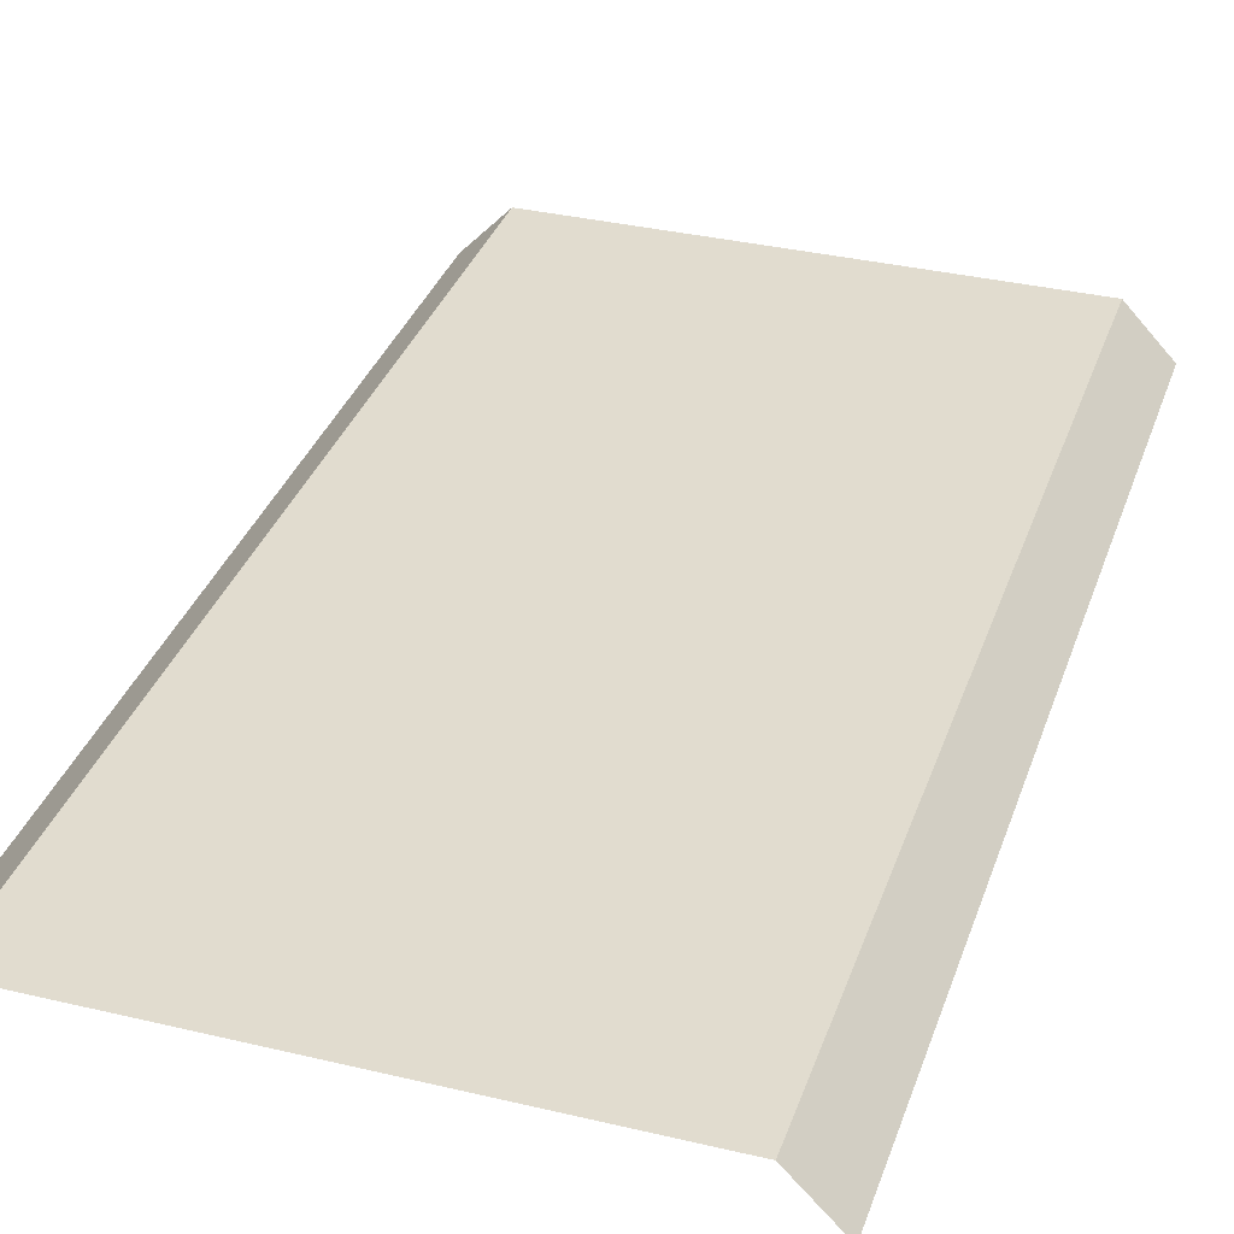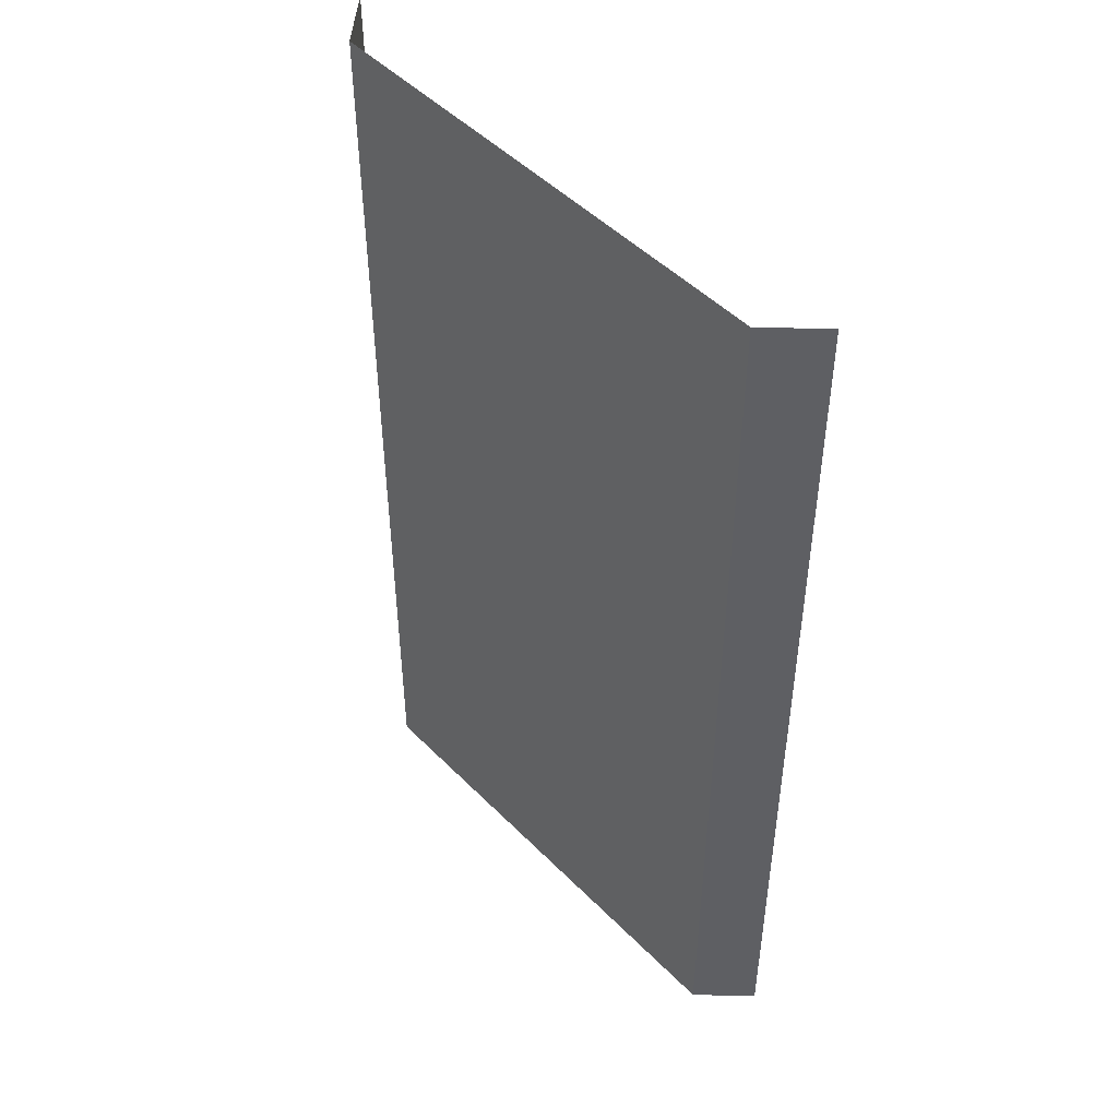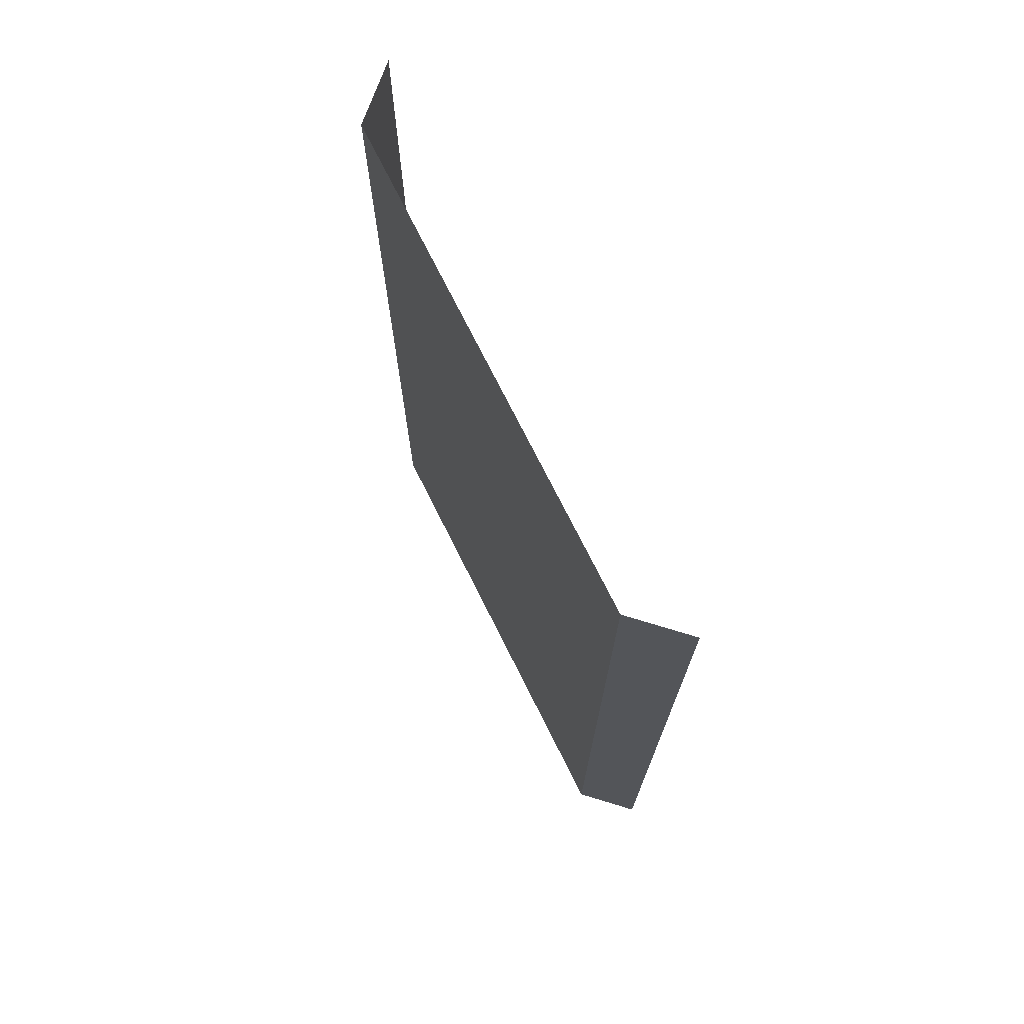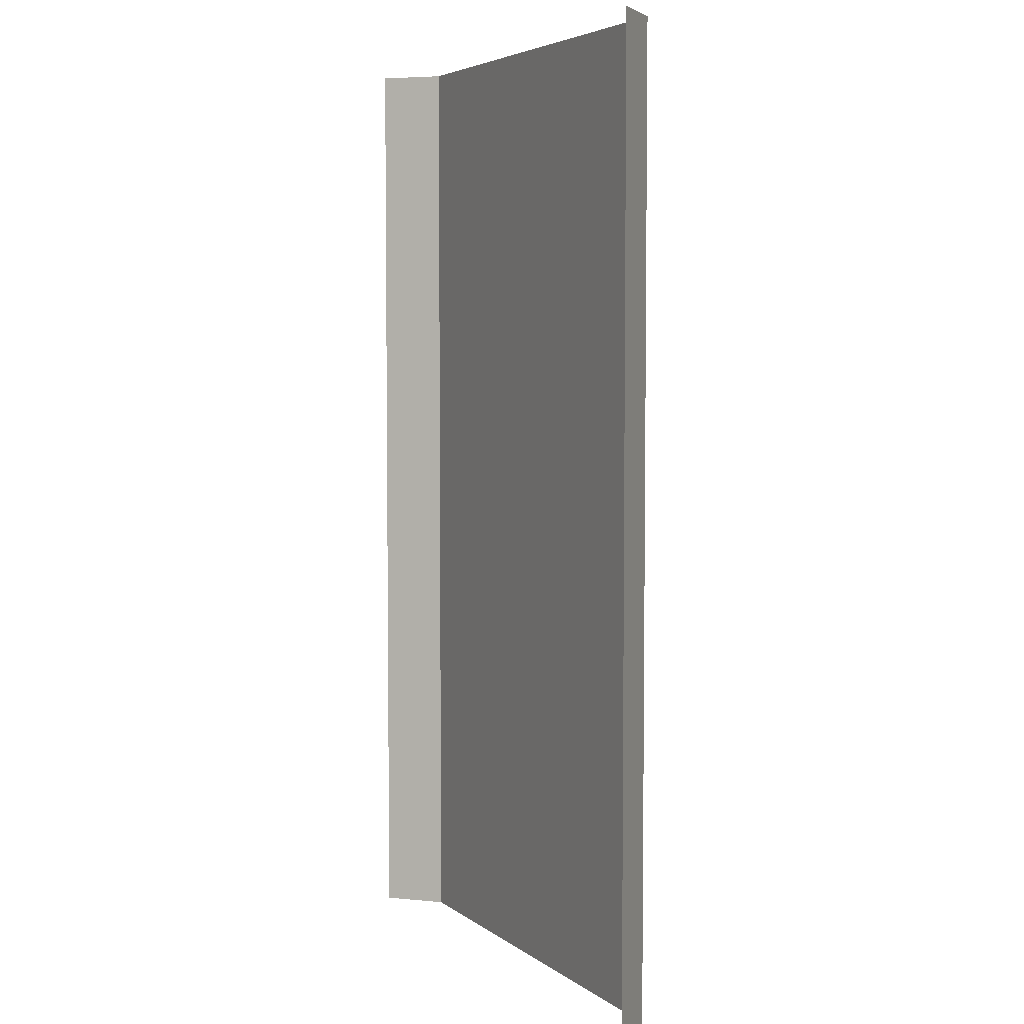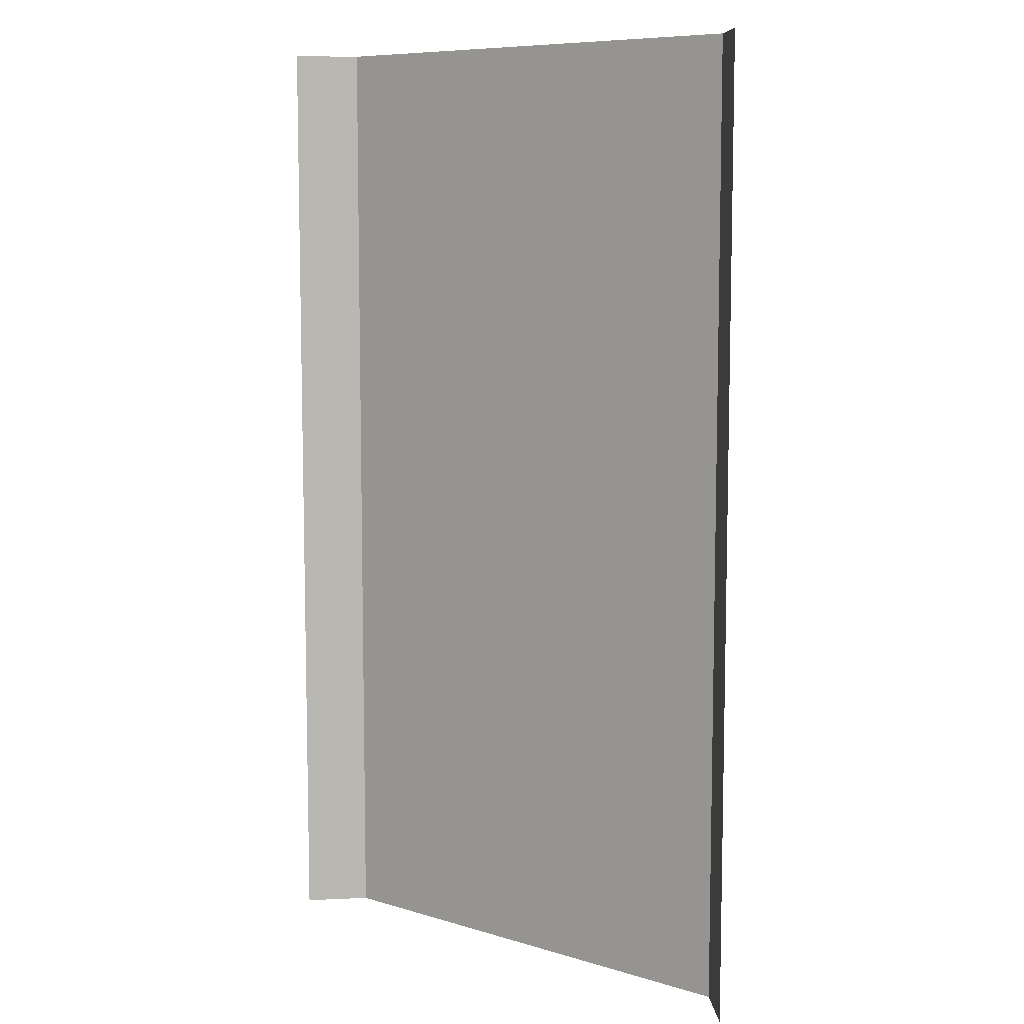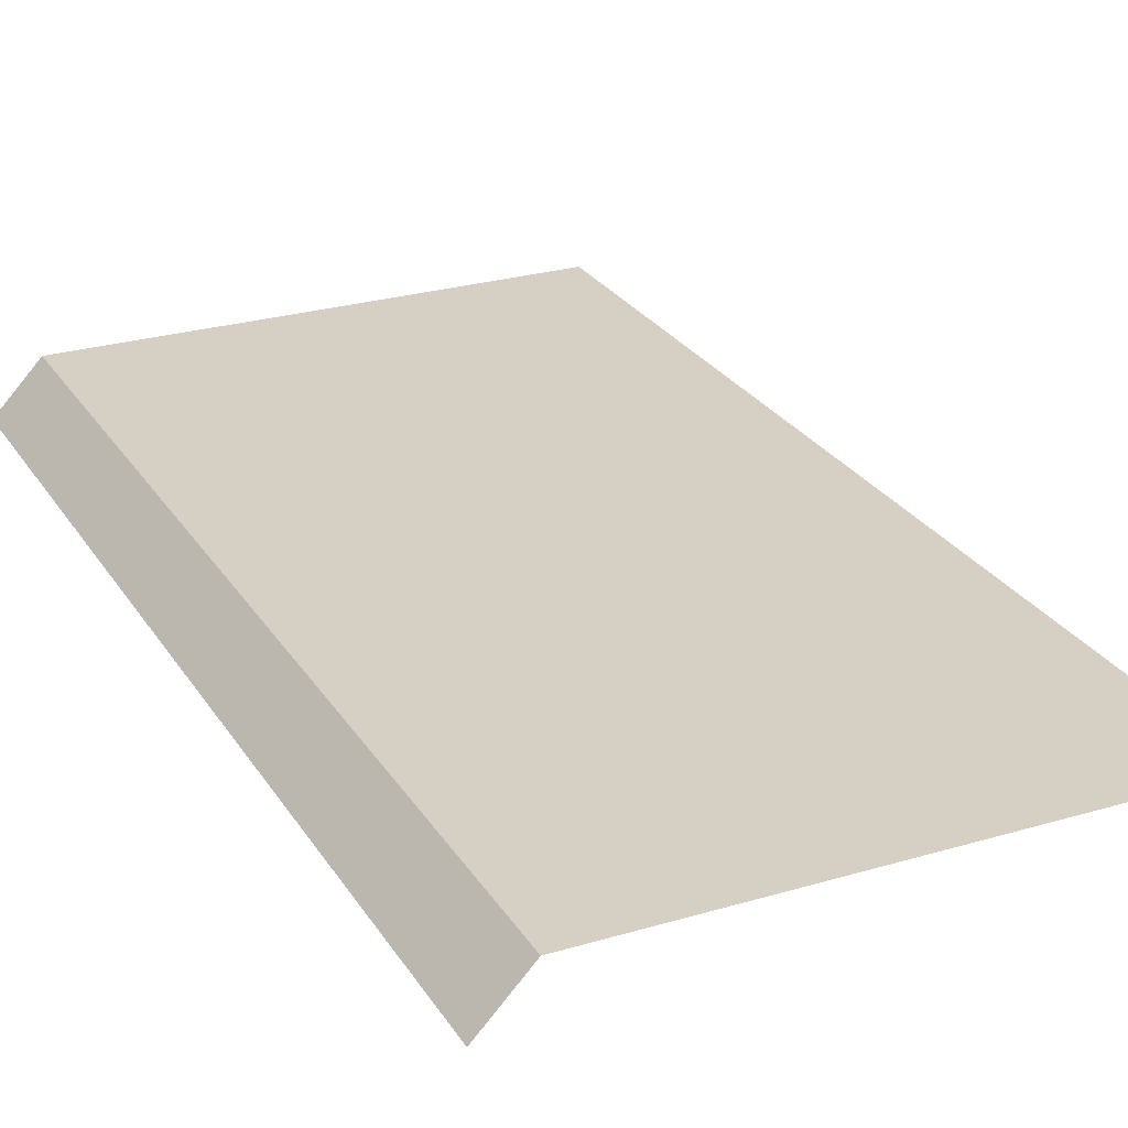
<metadata>
{"format":"obj","ext":"obj","renderer":"f3d","projection":"perspective","resolution":1024,"background":"white","views":[{"elev":34.4,"azim":-162.2,"up":"+Y"},{"elev":48.5,"azim":-131.9,"up":"+Z"},{"elev":73.7,"azim":-116.6,"up":"+Z"},{"elev":4.7,"azim":64.1,"up":"+Z"},{"elev":8.4,"azim":39.4,"up":"+Z"},{"elev":26.2,"azim":-25.2,"up":"+Y"}]}
</metadata>
<code>
v  -19 -3.165 -0
v  -16 -0 -0
v  -16 -0 -5.333
v  -19 -3.165 -5.333
v  19 -3.165 -0
v  16 -0 -0
v  16 -0 5.333
v  19 -3.165 5.333
v  -16 -0 5.333
v  -19 -3.165 32
v  -16 -0 32
v  -16 -0 26.67
v  -19 -3.165 26.67
v  -16 -0 21.33
v  -19 -3.165 21.33
v  -16 -0 16
v  -19 -3.165 16
v  -16 -0 10.67
v  -19 -3.165 10.67
v  -19 -3.165 5.333
v  -16 0 -32
v  -19 -3.165 -32
v  -19 -3.165 -26.67
v  -16 -0 -26.67
v  -19 -3.165 -21.33
v  -16 -0 -21.33
v  -19 -3.165 -16
v  -16 -0 -16
v  -19 -3.165 -10.67
v  -16 -0 -10.67
v  19 -3.165 -32
v  16 0 -32
v  16 -0 -26.67
v  19 -3.165 -26.67
v  16 -0 -21.33
v  19 -3.165 -21.33
v  16 -0 -16
v  19 -3.165 -16
v  16 -0 -10.67
v  19 -3.165 -10.67
v  16 -0 -5.333
v  19 -3.165 -5.333
v  16 -0 32
v  19 -3.165 32
v  19 -3.165 26.67
v  16 -0 26.67
v  19 -3.165 21.33
v  16 -0 21.33
v  19 -3.165 16
v  16 -0 16
v  19 -3.165 10.67
v  16 -0 10.67
g Plane005
f 1 2 3
f 3 4 1
f 5 6 7
f 7 8 5
f 6 2 9
f 9 7 6
f 10 11 12
f 12 13 10
f 13 12 14
f 14 15 13
f 15 14 16
f 16 17 15
f 17 16 18
f 18 19 17
f 19 18 9
f 9 20 19
f 20 9 2
f 2 1 20
f 21 22 23
f 23 24 21
f 24 23 25
f 25 26 24
f 26 25 27
f 27 28 26
f 28 27 29
f 29 30 28
f 30 29 4
f 4 3 30
f 31 32 33
f 33 34 31
f 34 33 35
f 35 36 34
f 36 35 37
f 37 38 36
f 38 37 39
f 39 40 38
f 40 39 41
f 41 42 40
f 42 41 6
f 6 5 42
f 43 44 45
f 45 46 43
f 46 45 47
f 47 48 46
f 48 47 49
f 49 50 48
f 50 49 51
f 51 52 50
f 52 51 8
f 8 7 52
f 32 21 24
f 24 33 32
f 33 24 26
f 26 35 33
f 35 26 28
f 28 37 35
f 37 28 30
f 30 39 37
f 39 30 3
f 3 41 39
f 41 3 2
f 2 6 41
f 11 43 46
f 46 12 11
f 12 46 48
f 48 14 12
f 14 48 50
f 50 16 14
f 16 50 52
f 52 18 16
f 18 52 7
f 7 9 18

</code>
